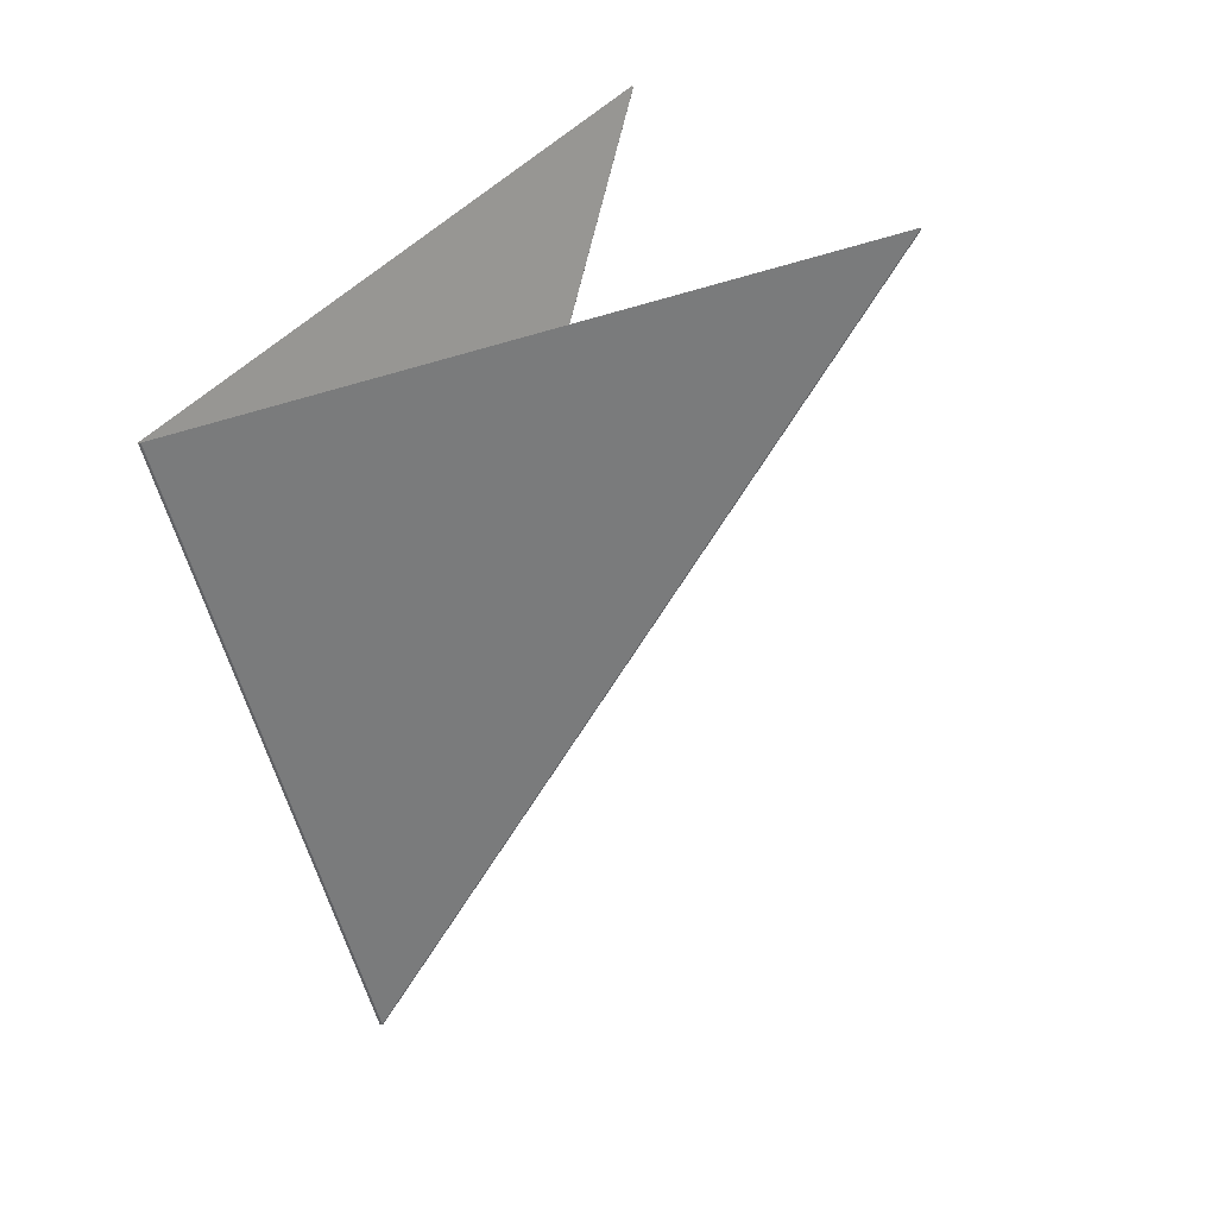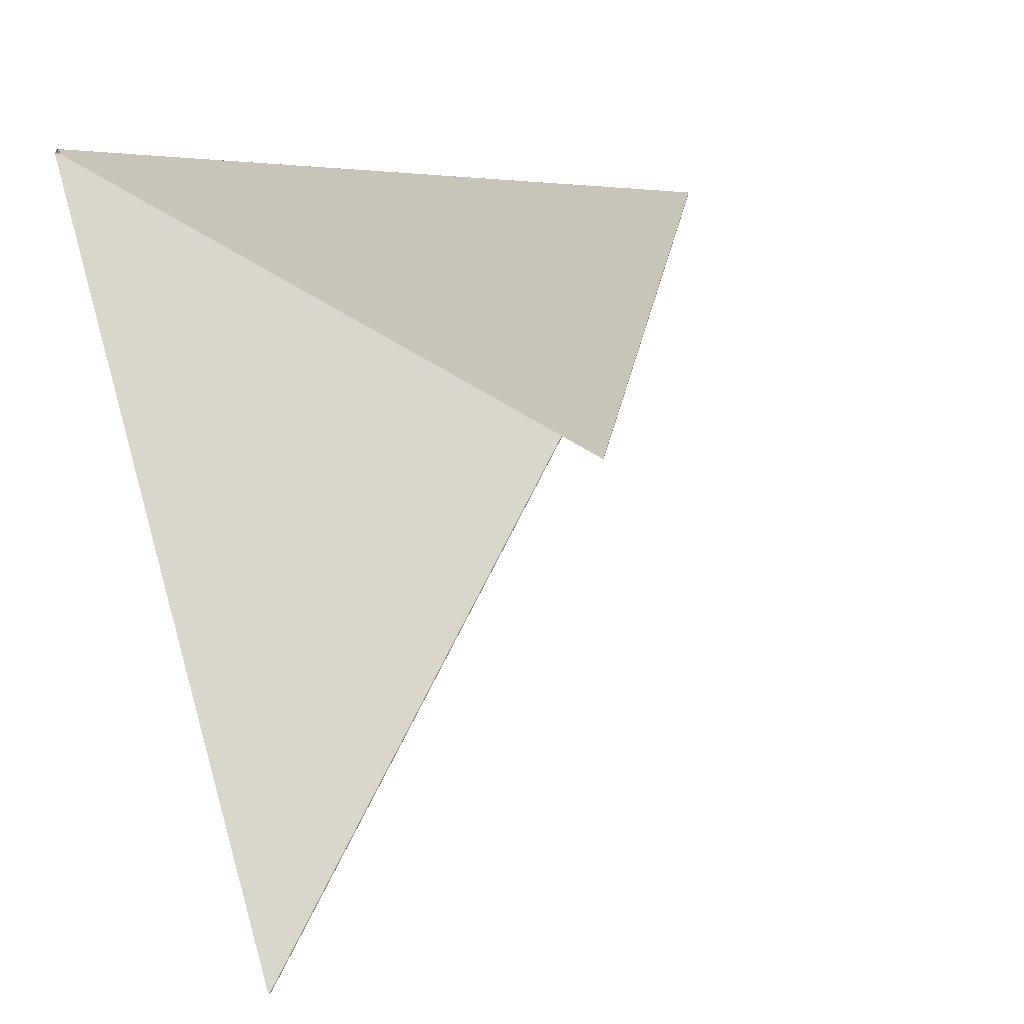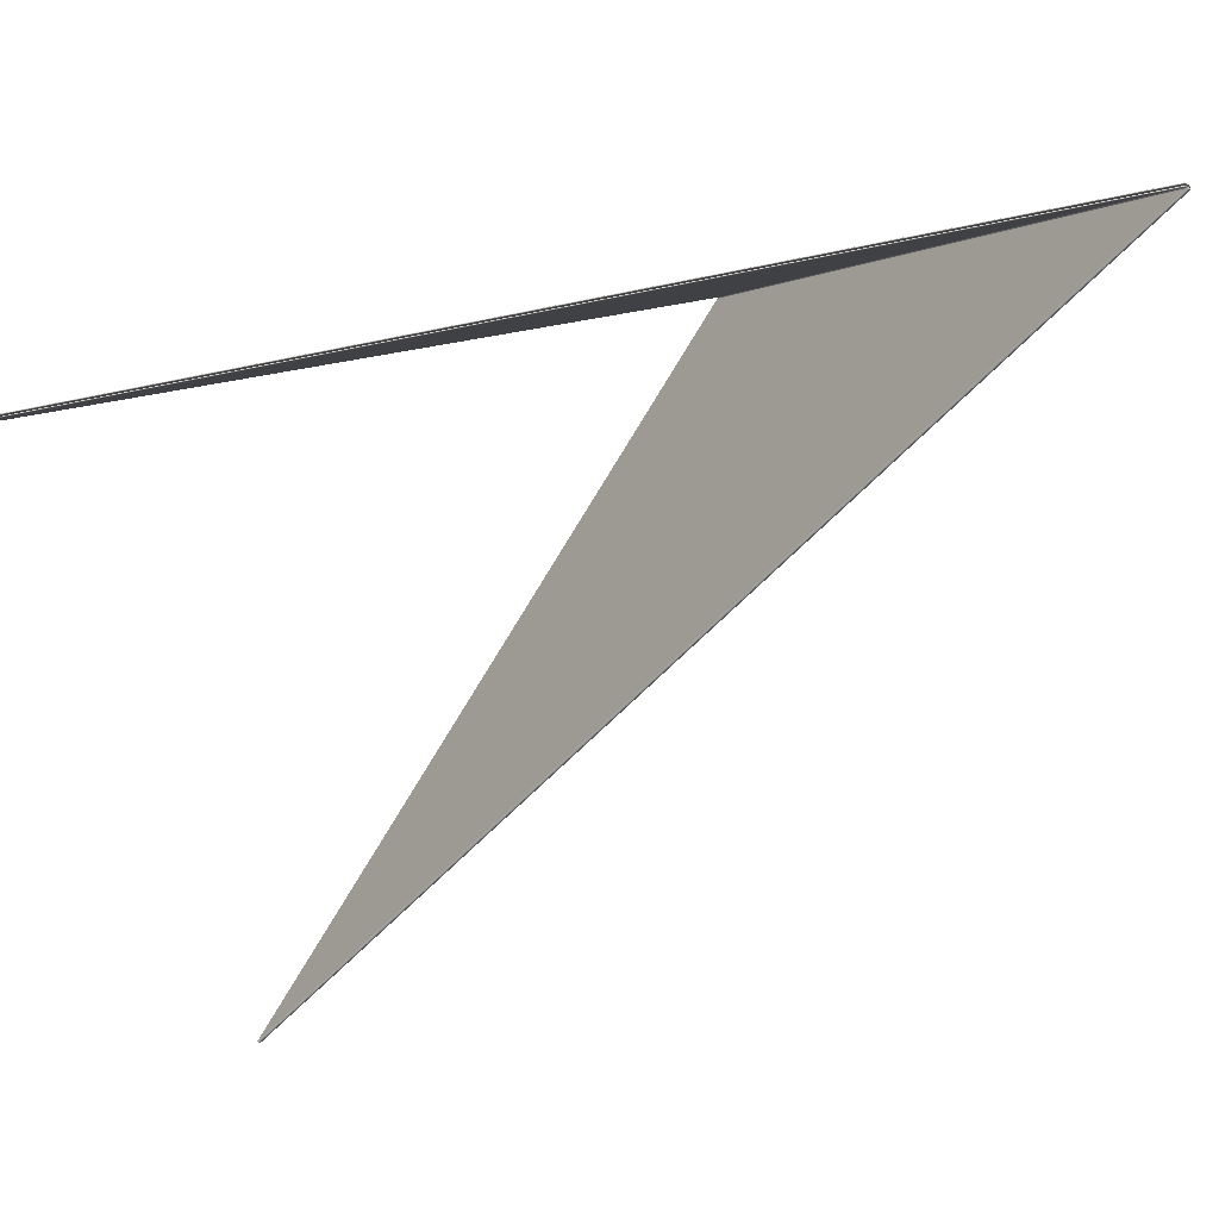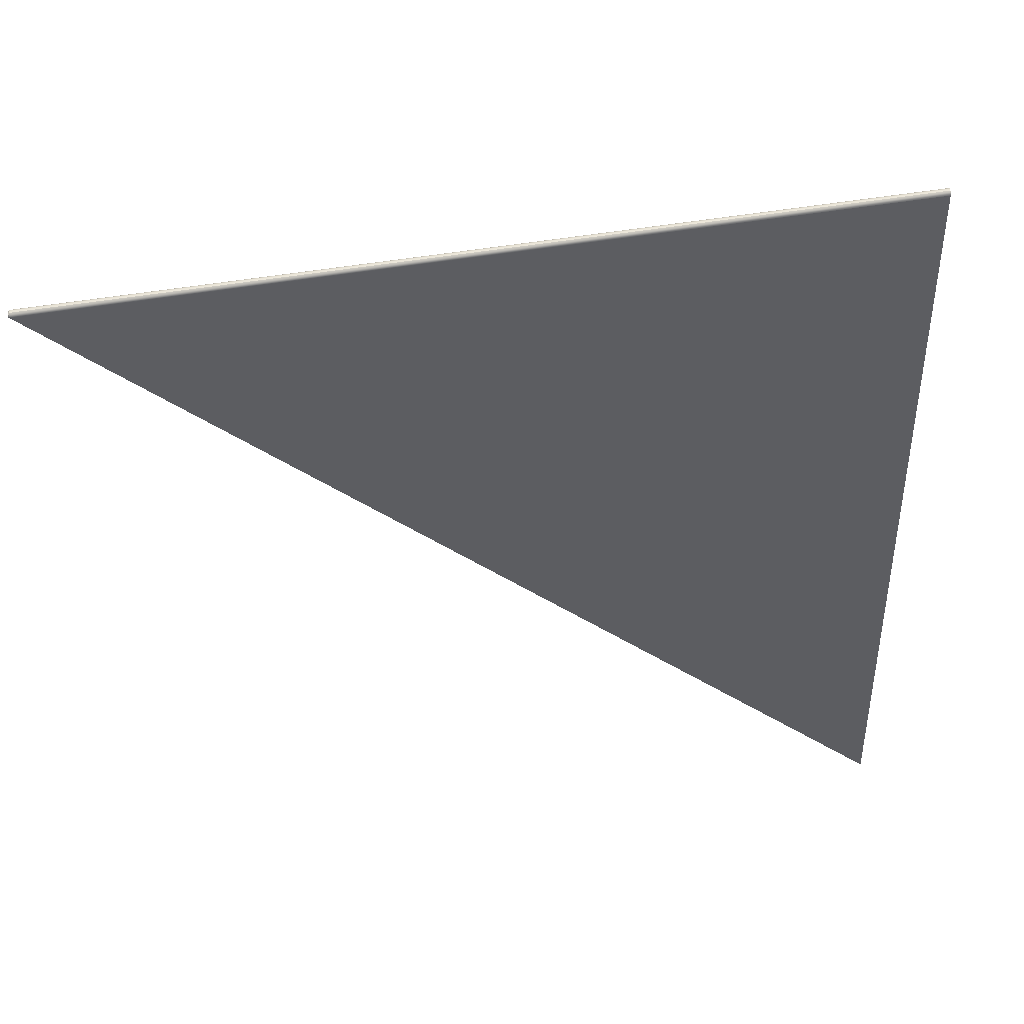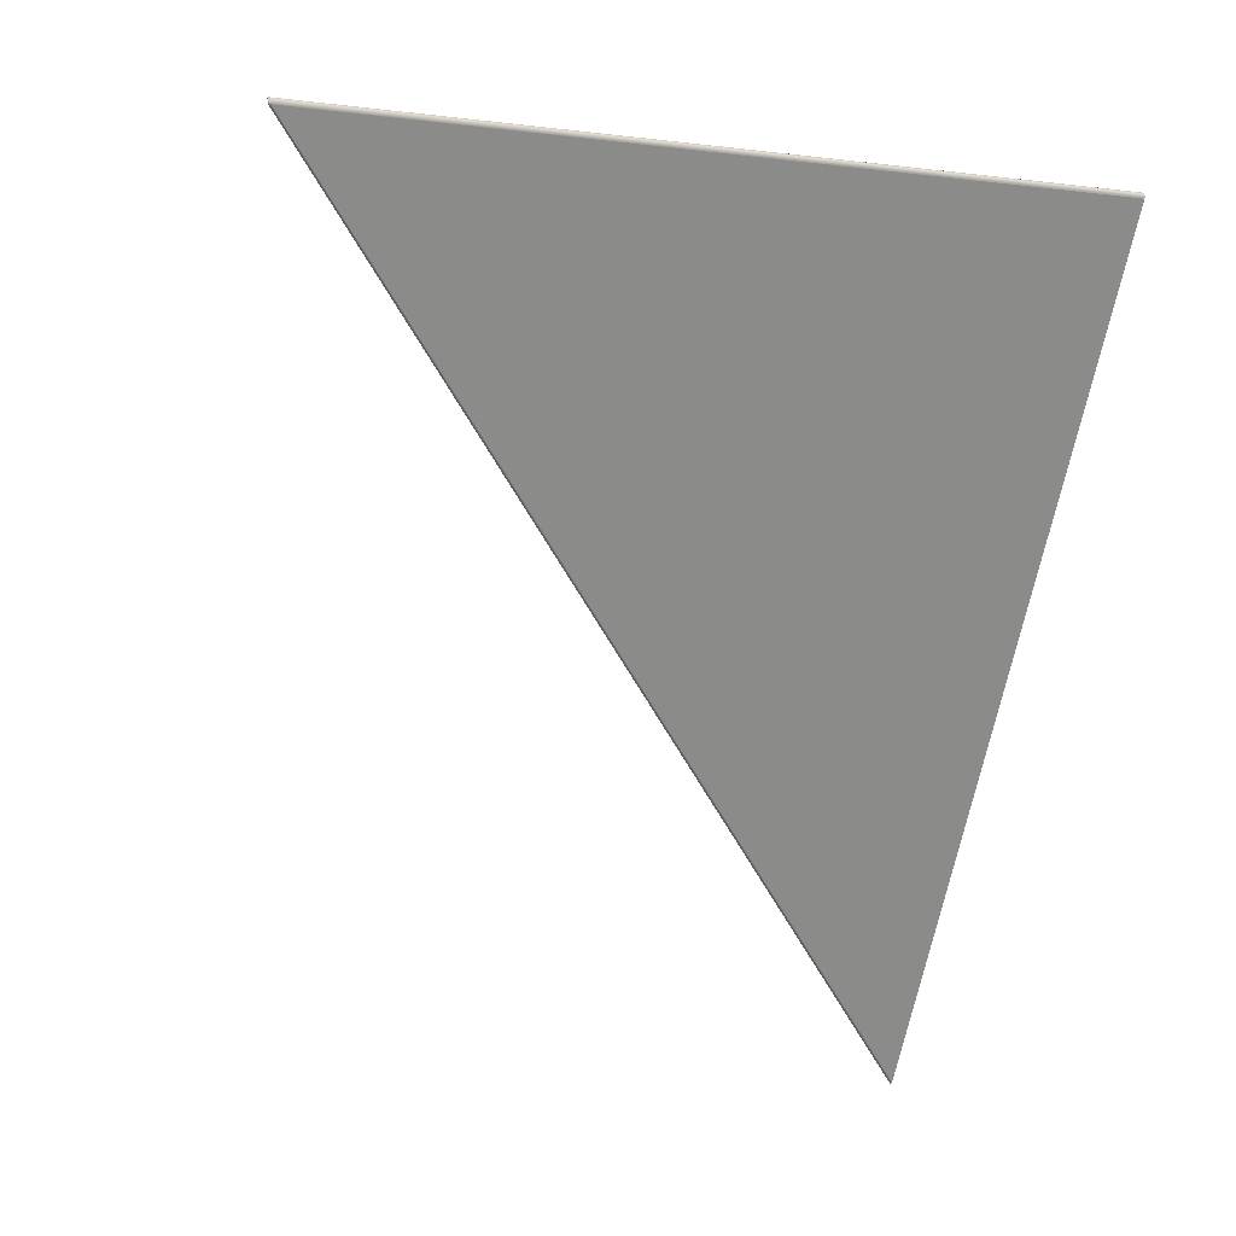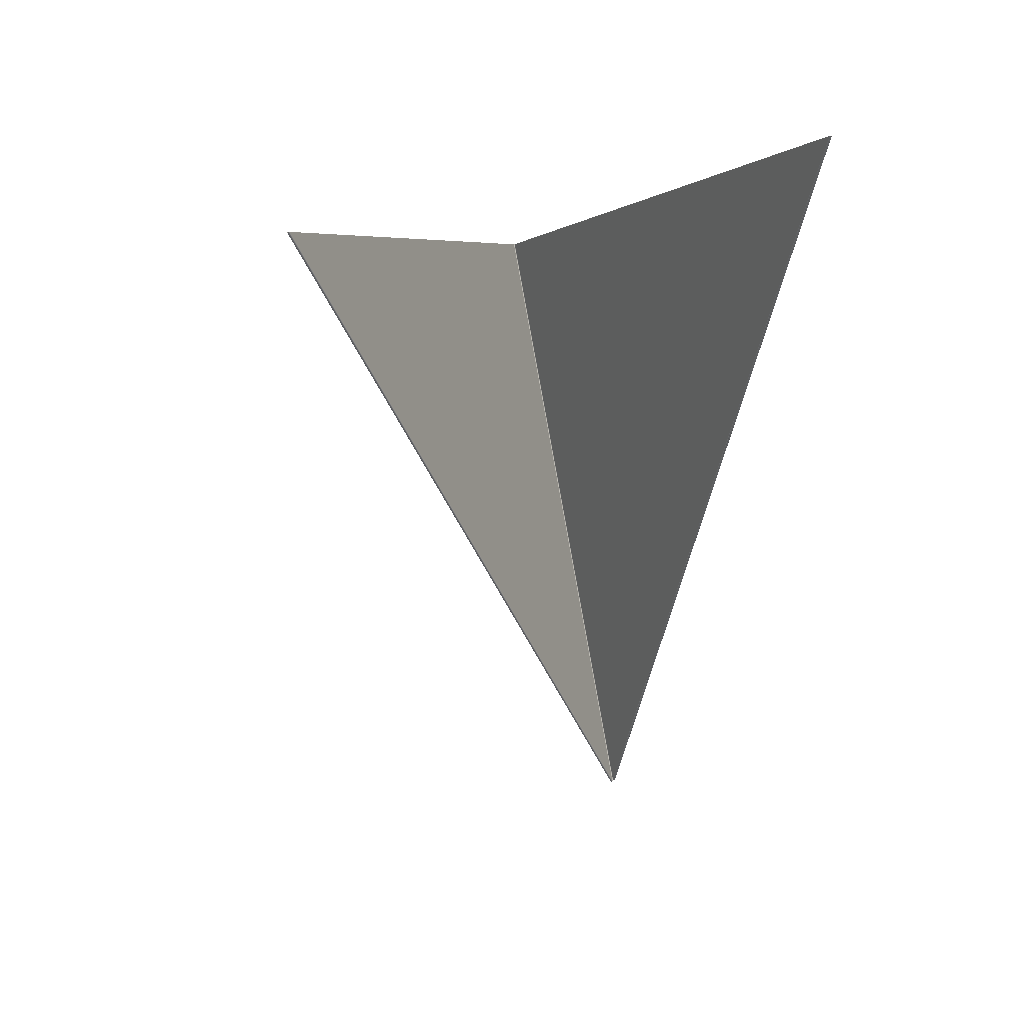
<metadata>
{"format":"obj","ext":"obj","renderer":"f3d","projection":"perspective","resolution":1024,"background":"white","views":[{"elev":16.3,"azim":117.5,"up":"+Y"},{"elev":10.3,"azim":-151.5,"up":"+Z"},{"elev":-7.0,"azim":-44.7,"up":"+Z"},{"elev":16.3,"azim":58.5,"up":"+Z"},{"elev":-10.6,"azim":33.5,"up":"+Z"},{"elev":22.3,"azim":-133.2,"up":"+Y"}]}
</metadata>
<code>
v -0.0003985 0.002793 -0.006295
v -0.0004037 0.002793 -0.006297
v -0.0004093 0.002794 -0.006295
v 0.001853 0.001462 -0.002018
v 0.001857 0.001461 -0.002027
v 2.279e-05 -0.003157 -0.002522
v 2.554e-05 -0.00316 -0.002514
v 1.768e-05 -0.003159 -0.002522
v 1.822e-05 -0.003161 -0.002521
v 1.294e-05 -0.003161 -0.002518
v 1.243e-05 -0.003159 -0.00252
v 1.779e-05 -0.003157 -0.002524
v 2.299e-05 -0.003155 -0.002523
v 2.786e-05 -0.003155 -0.002515
v 2.743e-05 -0.003157 -0.002505
v 2.052e-05 -0.003163 -0.002511
v 2.351e-05 -0.003161 -0.002499
v 1.224e-05 -0.003156 -0.002522
v -0.0003952 0.002794 -0.006292
v 2.6e-05 -0.003152 -0.002522
v 0.001855 0.001464 -0.002045
v 2.296e-05 -0.003156 -0.002495
v 0.001858 0.001462 -0.002036
v 1.49e-05 -0.003162 -0.002509
v -0.0004129 0.002796 -0.006291
v 0.001839 0.001469 -0.002033
v 0.001839 0.001468 -0.002031
v 0.001838 0.001469 -0.00203
v 8.238e-06 -0.003152 -0.002513
v 8.909e-06 -0.003156 -0.002517
v 8.362e-06 -0.003153 -0.00251
v 8.95e-06 -0.003158 -0.002515
v 9.927e-06 -0.003159 -0.00251
v 7.413e-06 -0.003153 -0.002508
v 9.276e-06 -0.003149 -0.002508
v 9.641e-06 -0.003148 -0.00251
v 8.171e-06 -0.00315 -0.002514
v 8.652e-06 -0.003153 -0.002518
v 8.366e-06 -0.003149 -0.002507
v -0.0004132 0.002798 -0.006286
v 0.001839 0.001469 -0.002035
v 9.74e-06 -0.003146 -0.002511
v -0.0004115 0.002799 -0.006282
v -0.002632 0.00336 -0.003192
v 4.986e-06 -0.003145 -0.002505
v 0.001834 0.00147 -0.002028
v 0.001837 0.001469 -0.002029
v 0.001835 0.00147 -0.002028
v 5.115e-06 -0.003149 -0.002505
v 6.26e-06 -0.003151 -0.002505
v 4.543e-06 -0.003151 -0.002504
v 6.388e-06 -0.003154 -0.002505
v 3.054e-06 -0.003148 -0.002504
v 4.234e-06 -0.003147 -0.002505
v 5.753e-06 -0.003147 -0.002505
v 7.049e-06 -0.003149 -0.002505
v 4.781e-06 -0.003153 -0.002502
v 9.088e-06 -0.003158 -0.002505
v -0.002634 0.003361 -0.003192
v -0.002636 0.003361 -0.003191
v -0.002637 0.003361 -0.00319
v 2.185e-06 -0.003149 -0.002502
v 0.001836 0.001469 -0.002021
v 0.00184 0.001467 -0.002023
v 0.001843 0.001466 -0.002026
v 0.001832 0.00147 -0.002022
v 3.309e-06 -0.003145 -0.002498
v -0.002634 0.00336 -0.003186
v 5.556e-06 -0.00315 -0.002499
v 4.832e-06 -0.003152 -0.0025
v 8.926e-06 -0.003153 -0.0025
v 8.031e-06 -0.003155 -0.002502
v 1.191e-05 -0.003158 -0.002504
v 1.202e-05 -0.003155 -0.002503
v 9.772e-06 -0.00315 -0.002499
v 6.012e-06 -0.003148 -0.002498
v 2.768e-06 -0.003147 -0.002499
v 2.11e-06 -0.003148 -0.0025
v 1.323e-05 -0.003152 -0.002503
v -0.002637 0.003361 -0.003188
v -0.002636 0.003361 -0.003186
v -0.0004067 0.002798 -0.006287
v -0.0004066 0.002797 -0.006289
v -0.0004054 0.002797 -0.006291
v 0.001845 0.001466 -0.00203
v 1.531e-05 -0.003153 -0.002511
v -0.0004061 0.002797 -0.006286
v 1.517e-05 -0.003148 -0.002515
v 0.001844 0.001467 -0.002038
v 1.449e-05 -0.003154 -0.002507
v 1.571e-05 -0.003155 -0.002512
v 1.458e-05 -0.003157 -0.002507
v 1.537e-05 -0.003159 -0.002506
v 1.709e-05 -0.003156 -0.002511
v 1.489e-05 -0.003152 -0.002516
v 1.473e-05 -0.00315 -0.002515
v 1.575e-05 -0.00315 -0.002512
v 1.533e-05 -0.003152 -0.002507
v 1.61e-05 -0.003153 -0.002517
v 0.001845 0.001466 -0.002034
v 0.001851 0.001464 -0.002035
v 0.001851 0.001463 -0.002028
v 0.001848 0.001464 -0.002022
v -0.0004035 0.002796 -0.006291
v 2.08e-05 -0.003155 -0.002513
v 1.902e-05 -0.003156 -0.002512
v 2.01e-05 -0.003157 -0.002506
v 1.8e-05 -0.003158 -0.002506
v 0.001849 0.001465 -0.002042
v 2.058e-05 -0.00315 -0.002518
v -0.0004007 0.002796 -0.006289
v 1.661e-05 -0.00316 -0.002502
v 1.69e-05 -0.003157 -0.002499
v 2.138e-05 -0.003154 -0.002506
v 2.183e-05 -0.003153 -0.002513
v 1.97e-05 -0.003152 -0.002518
v 1.794e-05 -0.003153 -0.002518
v 1.811e-05 -0.003154 -0.002499
v -0.0004018 0.002796 -0.00629
v -0.002637 0.003361 -0.003179
v -0.002639 0.003361 -0.003179
v -0.00264 0.003361 -0.003177
v 0.001843 0.001465 -0.002017
v 6.122e-06 -0.003151 -0.002491
v 1.2e-05 -0.003155 -0.002494
v 5.634e-06 -0.003153 -0.00249
v 1.262e-05 -0.003157 -0.002494
v 1.756e-05 -0.003162 -0.002499
v 6.683e-06 -0.003155 -0.002489
v -3.01e-07 -0.003149 -0.002491
v -0.002636 0.00336 -0.003179
v 1.648e-06 -0.003145 -0.002492
v 0.001831 0.00147 -0.002015
v 1.042e-06 -0.003147 -0.002492
v 6.296e-06 -0.003149 -0.002491
v 1.251e-05 -0.003152 -0.002494
v -1.172e-06 -0.003149 -0.002489
v 0.001837 0.001468 -0.002015
v 0.001838 0.001467 -0.002008
v 0.001846 0.001464 -0.002012
v -0.00264 0.003361 -0.003175
v 6.551e-06 -0.003152 -0.002486
v 5.916e-06 -0.003153 -0.002487
v 1.465e-05 -0.003156 -0.002489
v 1.546e-05 -0.003159 -0.002491
v 1.523e-05 -0.003154 -0.002488
v 6.544e-06 -0.003149 -0.002485
v -4.357e-07 -0.003147 -0.002486
v -1.249e-06 -0.003149 -0.002487
v 0.001829 0.00147 -0.002009
v -4.343e-08 -0.003145 -0.002485
v -0.002637 0.00336 -0.003173
v -0.002639 0.003361 -0.003173
o Octagon_web
f 15 5 4 22
f 19 21 20
f 14 23 5 15
f 13 1 19 20
f 12 2 1 13
f 18 3 2 12
f 14 6 13 20
f 15 7 6 14
f 6 8 12 13
f 7 9 8 6
f 20 21 23 14
f 17 7 15 22
f 8 11 18 12
f 9 10 11 8
f 16 9 7 17
f 24 10 9 16
f 41 43 42
f 38 25 3 18
f 37 40 25 38
f 36 26 41 42
f 35 27 26 36
f 39 28 27 35
f 37 29 36 42
f 38 30 29 37
f 29 31 35 36
f 42 43 40 37
f 30 32 31 29
f 11 30 38 18
f 31 34 39 35
f 32 33 34 31
f 10 32 30 11
f 24 33 32 10
f 54 59 44 45
f 53 60 59 54
f 62 61 60 53
f 56 47 28 39
f 55 48 47 56
f 55 49 54 45
f 56 50 49 55
f 44 46 45
f 45 46 48 55
f 49 51 53 54
f 50 52 51 49
f 34 50 56 39
f 51 57 62 53
f 52 58 57 51
f 33 52 50 34
f 24 58 52 33
f 78 80 61 62
f 77 81 80 78
f 76 63 66 67
f 75 64 63 76
f 79 65 64 75
f 77 69 76 67
f 66 68 67
f 78 70 69 77
f 69 71 75 76
f 70 72 71 69
f 57 70 78 62
f 71 74 79 75
f 72 73 74 71
f 58 72 70 57
f 24 73 72 58
f 67 68 81 77
f 98 85 65 79
f 97 100 85 98
f 96 82 87 88
f 95 83 82 96
f 99 84 83 95
f 87 89 88
f 97 86 96 88
f 98 90 86 97
f 86 91 95 96
f 90 92 91 86
f 74 90 98 79
f 91 94 99 95
f 92 93 94 91
f 73 92 90 74
f 88 89 100 97
f 24 93 92 73
f 117 104 84 99
f 116 119 104 117
f 115 101 109 110
f 114 102 101 115
f 109 111 110
f 118 103 102 114
f 116 105 115 110
f 117 106 105 116
f 105 107 114 115
f 106 108 107 105
f 94 106 117 99
f 107 113 118 114
f 108 112 113 107
f 110 111 119 116
f 93 108 106 94
f 24 112 108 93
f 136 123 103 118
f 135 138 123 136
f 134 120 131 132
f 131 133 132
f 130 121 120 134
f 137 122 121 130
f 135 124 134 132
f 136 125 124 135
f 124 126 130 134
f 125 127 126 124
f 113 125 136 118
f 126 129 137 130
f 132 133 138 135
f 127 128 129 126
f 112 127 125 113
f 24 128 127 112
f 149 141 122 137
f 148 153 141 149
f 150 152 151
f 147 139 150 151
f 146 140 139 147
f 22 4 140 146
f 148 142 147 151
f 149 143 142 148
f 142 144 146 147
f 143 145 144 142
f 129 143 149 137
f 151 152 153 148
f 144 17 22 146
f 145 16 17 144
f 128 145 143 129
f 24 16 145 128

</code>
